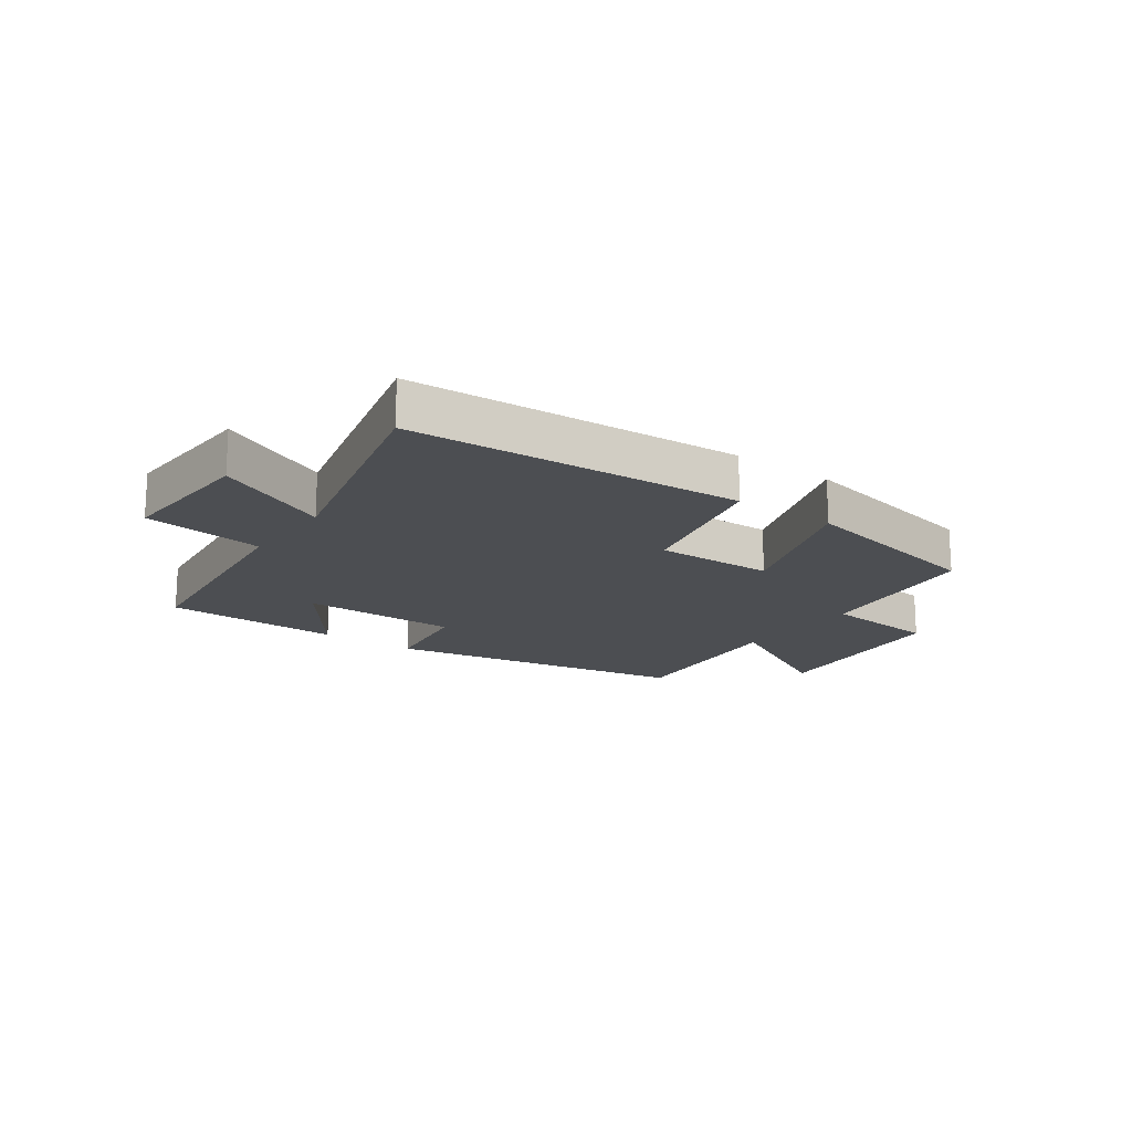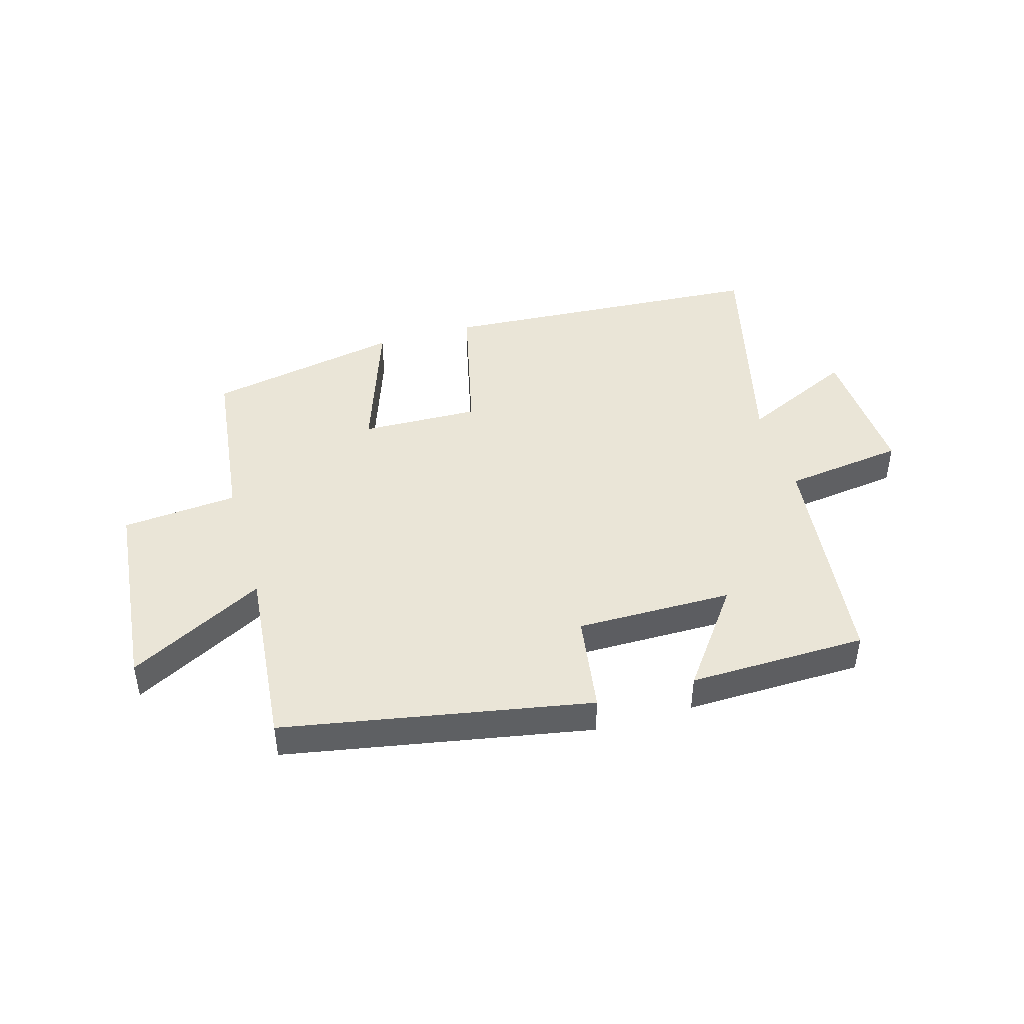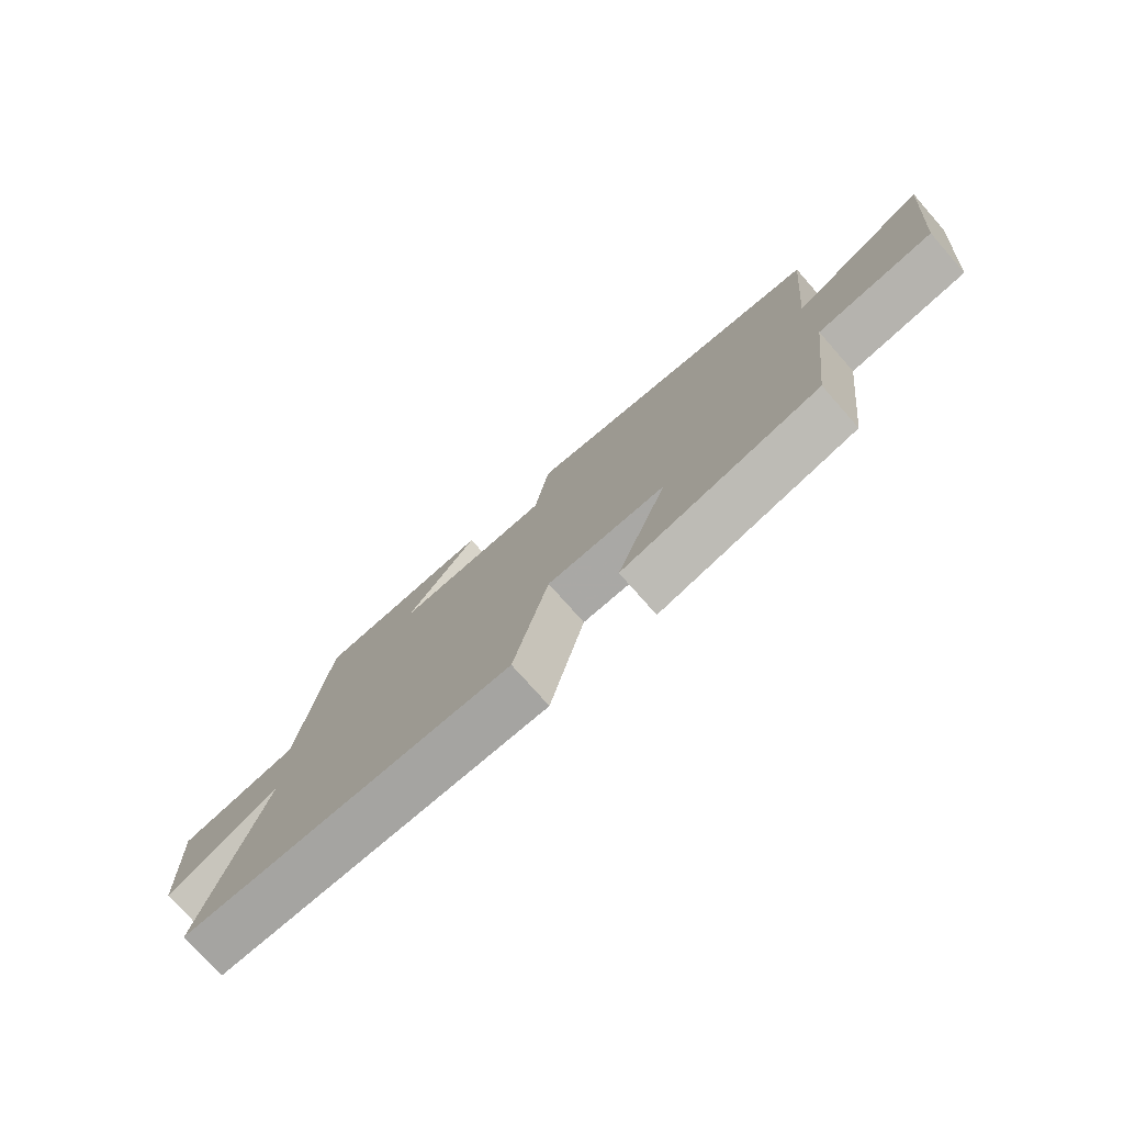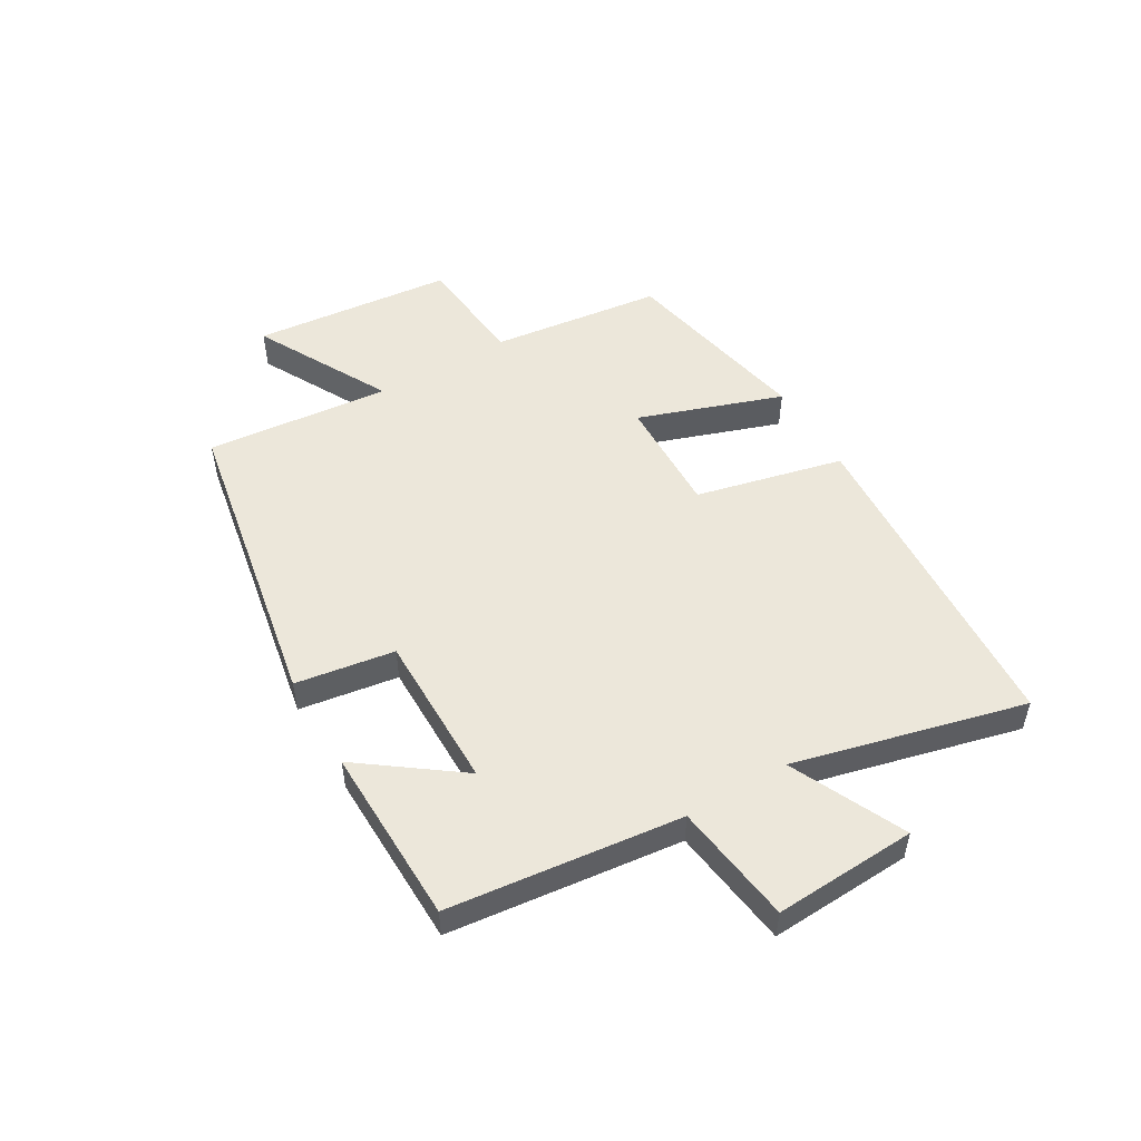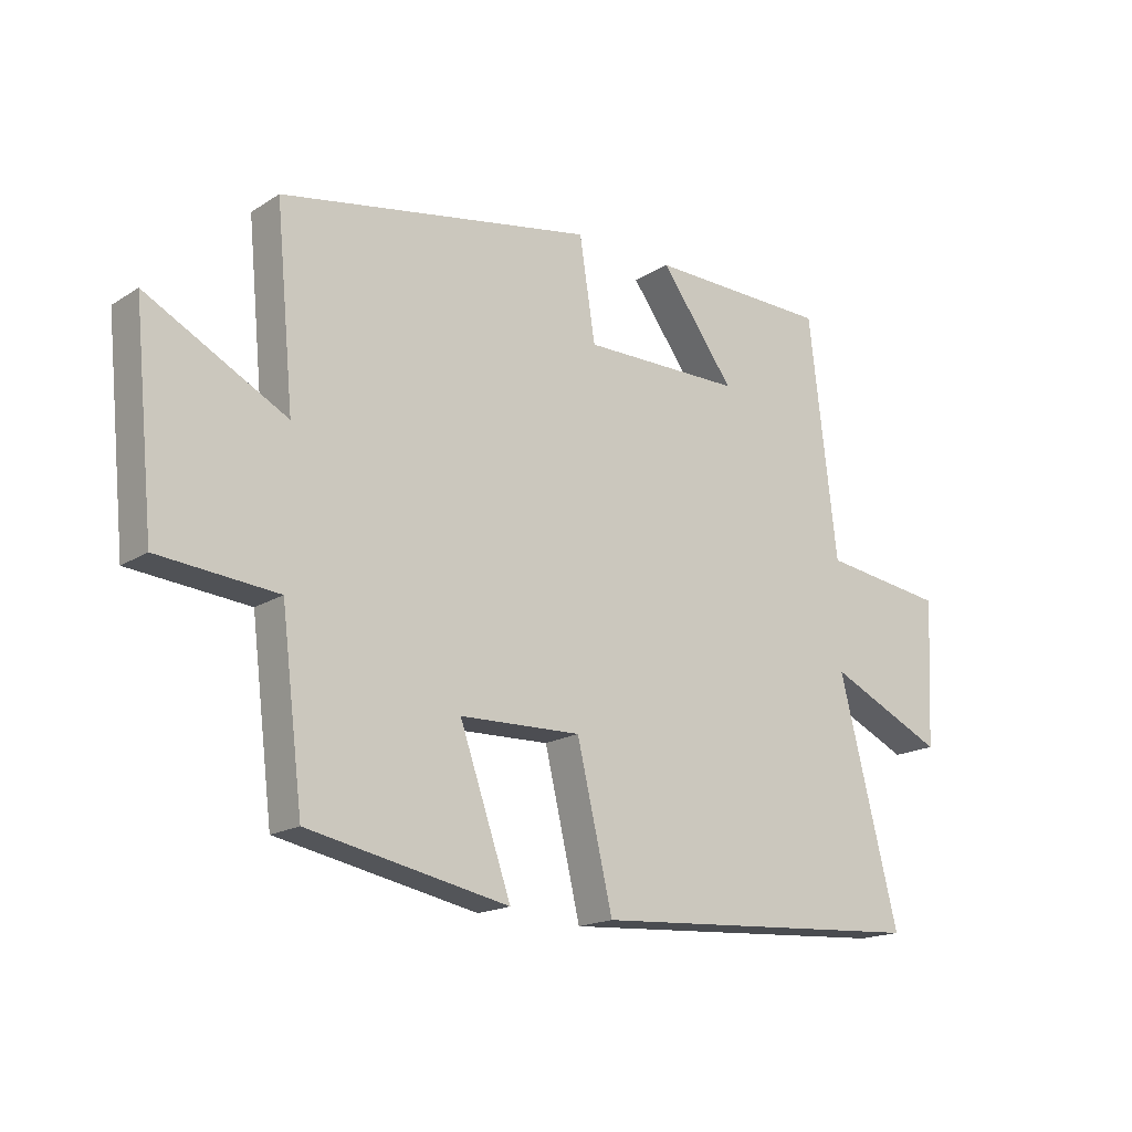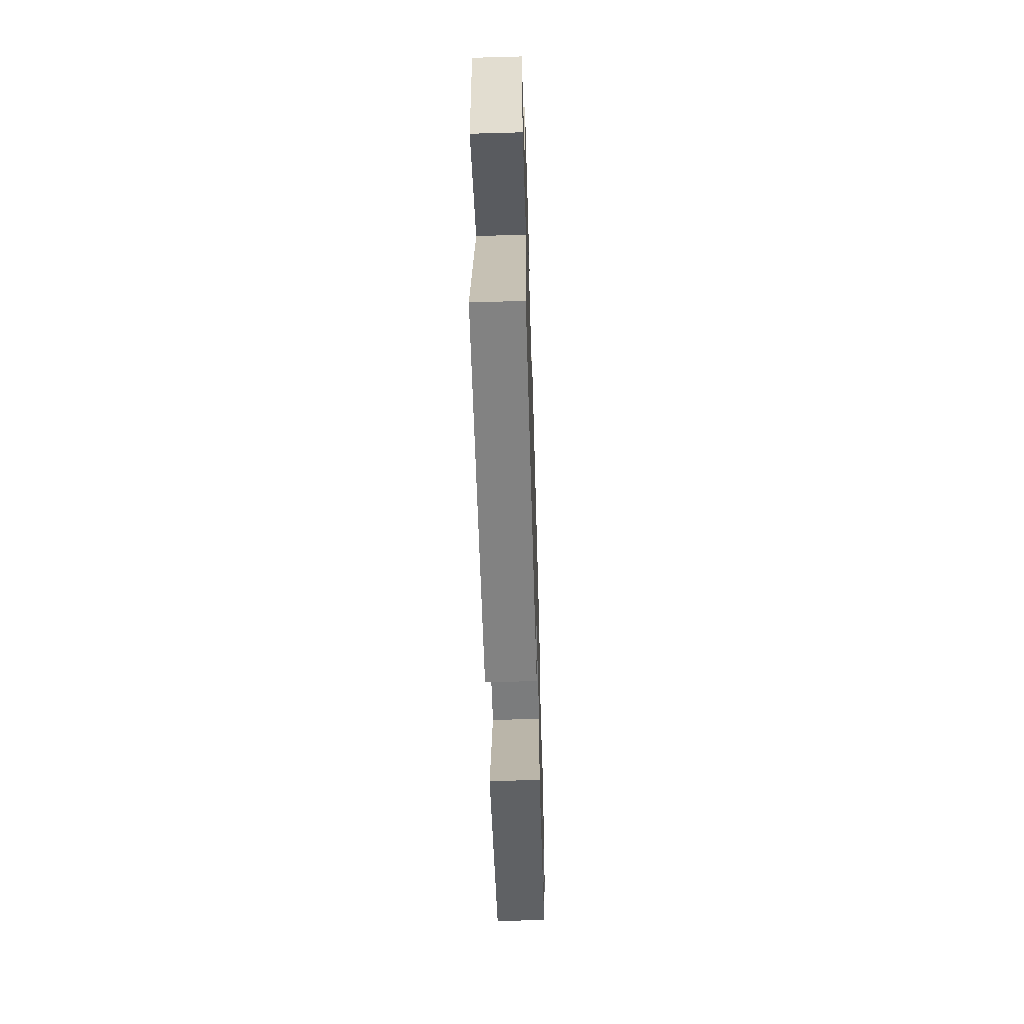
<metadata>
{"format":"obj","ext":"obj","renderer":"f3d","projection":"perspective","resolution":1024,"background":"white","views":[{"elev":-17.0,"azim":144.1,"up":"+Y"},{"elev":44.4,"azim":-16.3,"up":"+Y"},{"elev":-76.4,"azim":-138.5,"up":"+Z"},{"elev":51.3,"azim":59.4,"up":"+Y"},{"elev":-17.5,"azim":-39.2,"up":"+Z"},{"elev":-56.9,"azim":91.7,"up":"+Z"}]}
</metadata>
<code>
v -0.53 0.07 0.404
v -0.014 0.07 0.5
v 0.012 0.07 0.333
v 0.276 0.07 0.335
v 0.154 0.07 0.5
v 0.454 0.07 0.495
v 0.5 0.07 0.103
v 0.704 0.07 0.076
v 0.692 0.07 -0.164
v 0.5 0.07 -0.075
v 0.598 0.07 -0.463
v 0.039 0.07 -0.5
v -0.02 0.07 -0.251
v -0.22 0.07 -0.257
v -0.135 0.07 -0.5
v -0.464 0.07 -0.435
v -0.5 0.07 -0.144
v -0.695 0.07 -0.127
v -0.729 0.07 0.213
v -0.5 0.07 0.092
v -0.53 0 0.404
v -0.014 0 0.5
v 0.012 0 0.333
v 0.276 0 0.335
v 0.154 0 0.5
v 0.454 0 0.495
v 0.5 0 0.103
v 0.704 0 0.076
v 0.692 0 -0.164
v 0.5 0 -0.075
v 0.598 0 -0.463
v 0.039 0 -0.5
v -0.02 0 -0.251
v -0.22 0 -0.257
v -0.135 0 -0.5
v -0.464 0 -0.435
v -0.5 0 -0.144
v -0.695 0 -0.127
v -0.729 0 0.213
v -0.5 0 0.092
f 17 18 19 20
f 16 17 20
f 15 16 20
f 14 15 20
f 1 2 3
f 20 1 3
f 14 20 3
f 13 14 3
f 13 3 4
f 12 13 4
f 11 12 4
f 10 11 4
f 7 8 9 10
f 7 10 4
f 4 5 6 7
f 40 39 38 37
f 40 37 36
f 40 36 35
f 40 35 34
f 23 22 21
f 23 21 40
f 23 40 34
f 23 34 33
f 24 23 33
f 24 33 32
f 24 32 31
f 24 31 30
f 30 29 28 27
f 24 30 27
f 27 26 25 24
f 1 21 22 2
f 2 22 23 3
f 3 23 24 4
f 4 24 25 5
f 5 25 26 6
f 6 26 27 7
f 7 27 28 8
f 8 28 29 9
f 9 29 30 10
f 10 30 31 11
f 11 31 32 12
f 12 32 33 13
f 13 33 34 14
f 14 34 35 15
f 15 35 36 16
f 16 36 37 17
f 17 37 38 18
f 18 38 39 19
f 19 39 40 20
f 20 40 21 1

</code>
